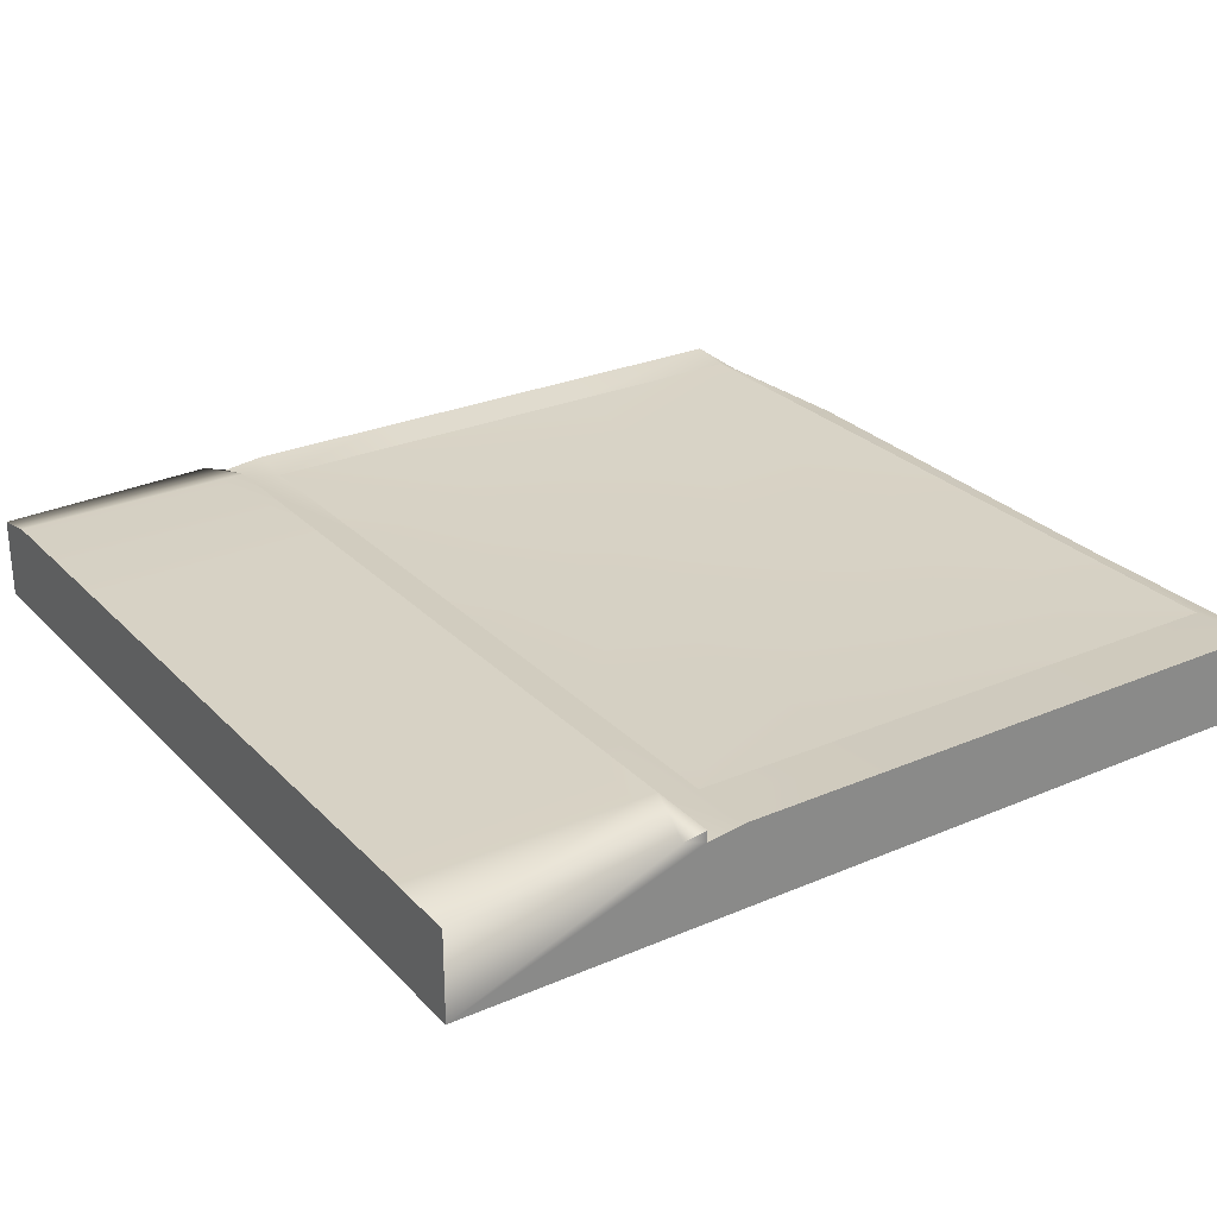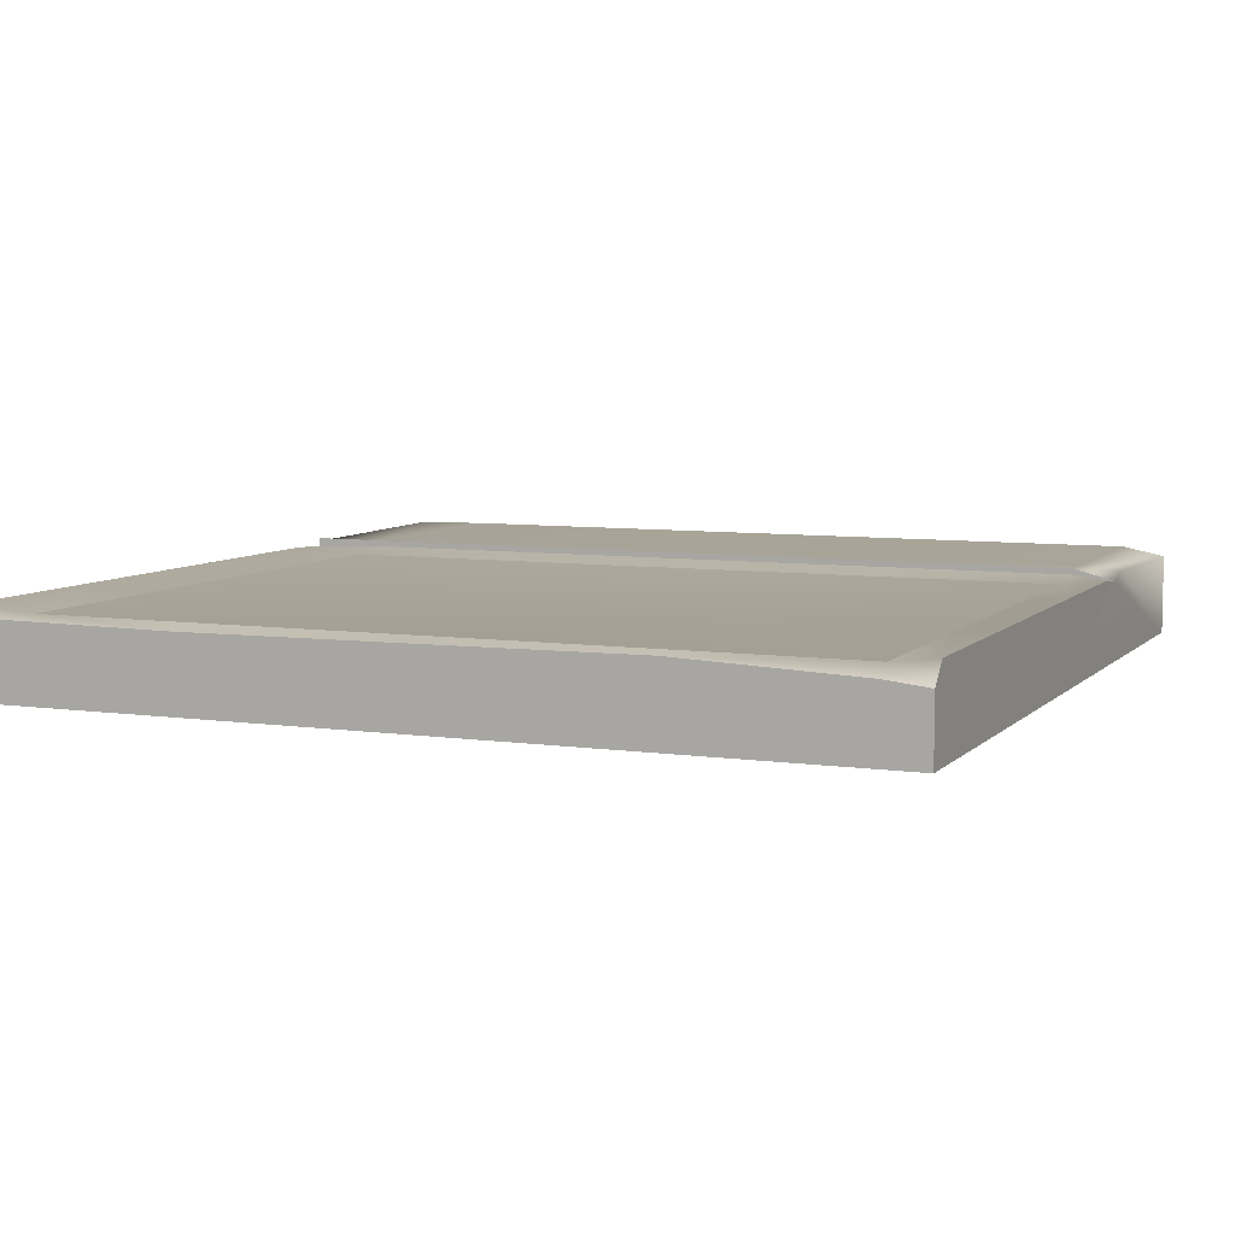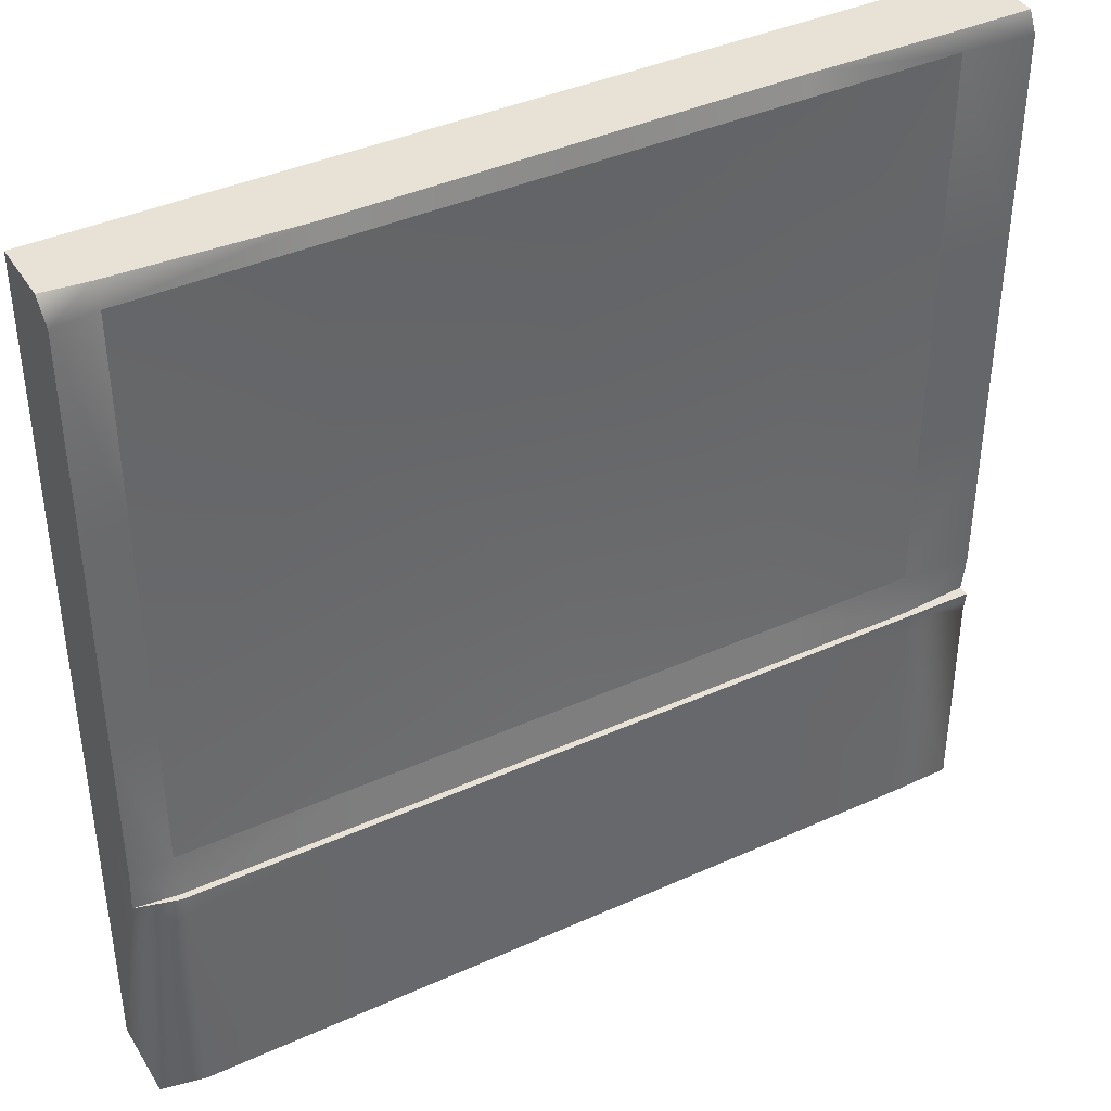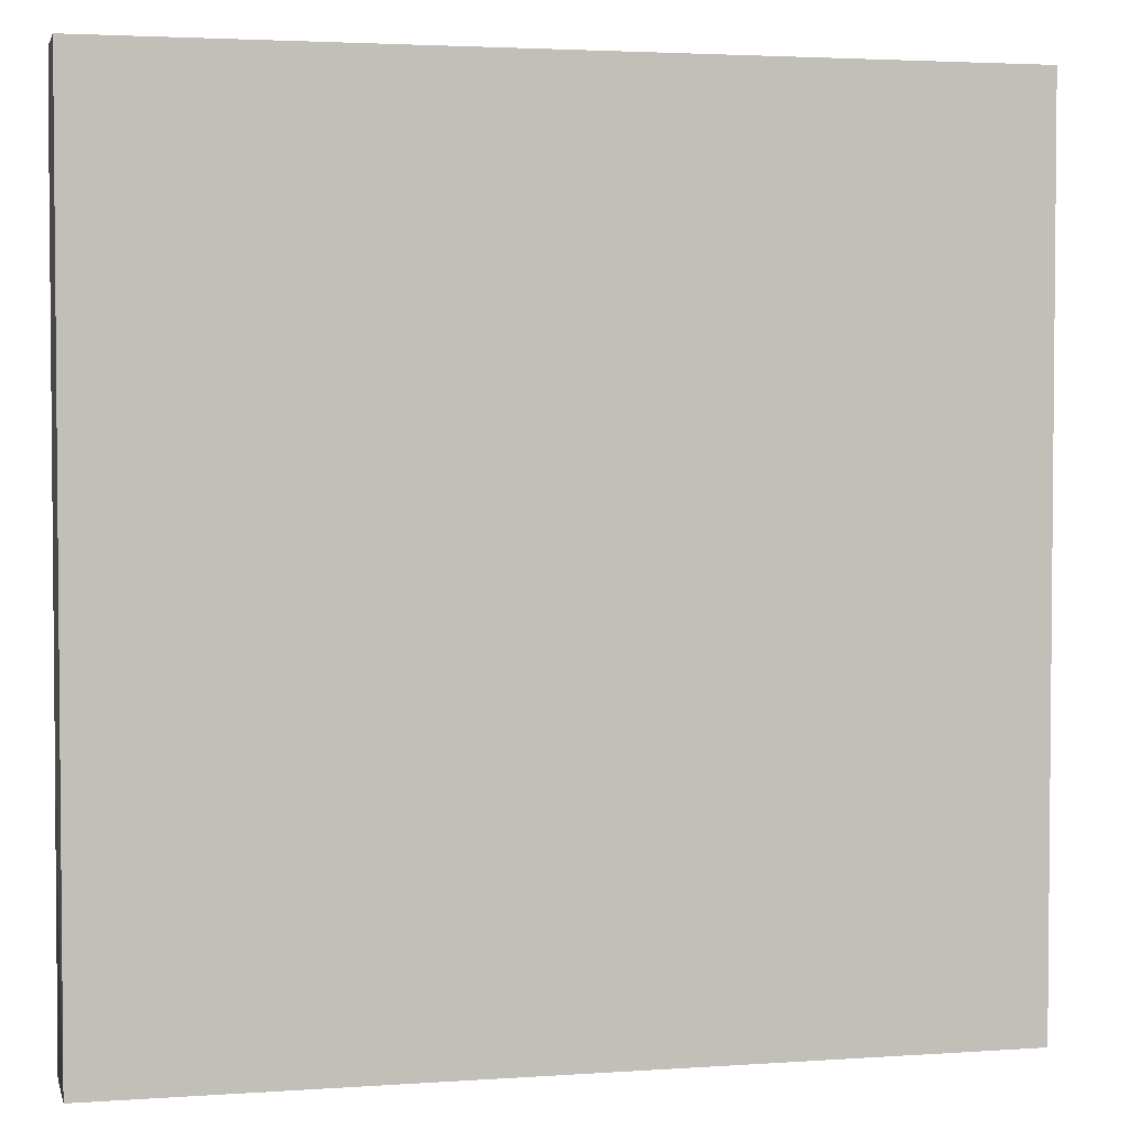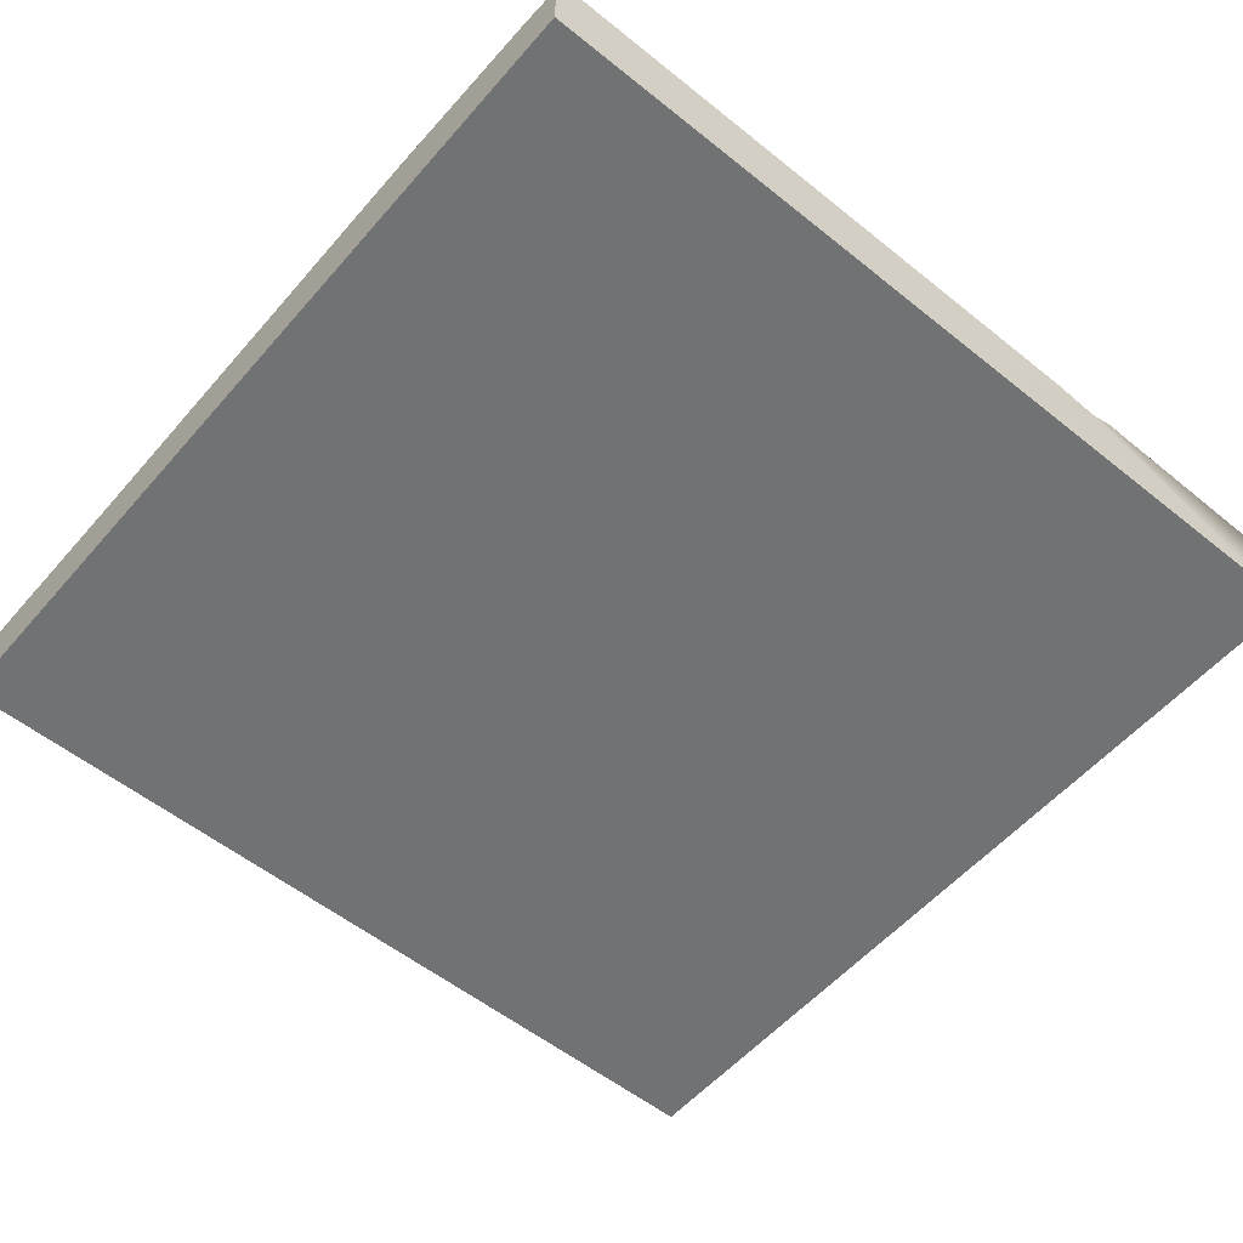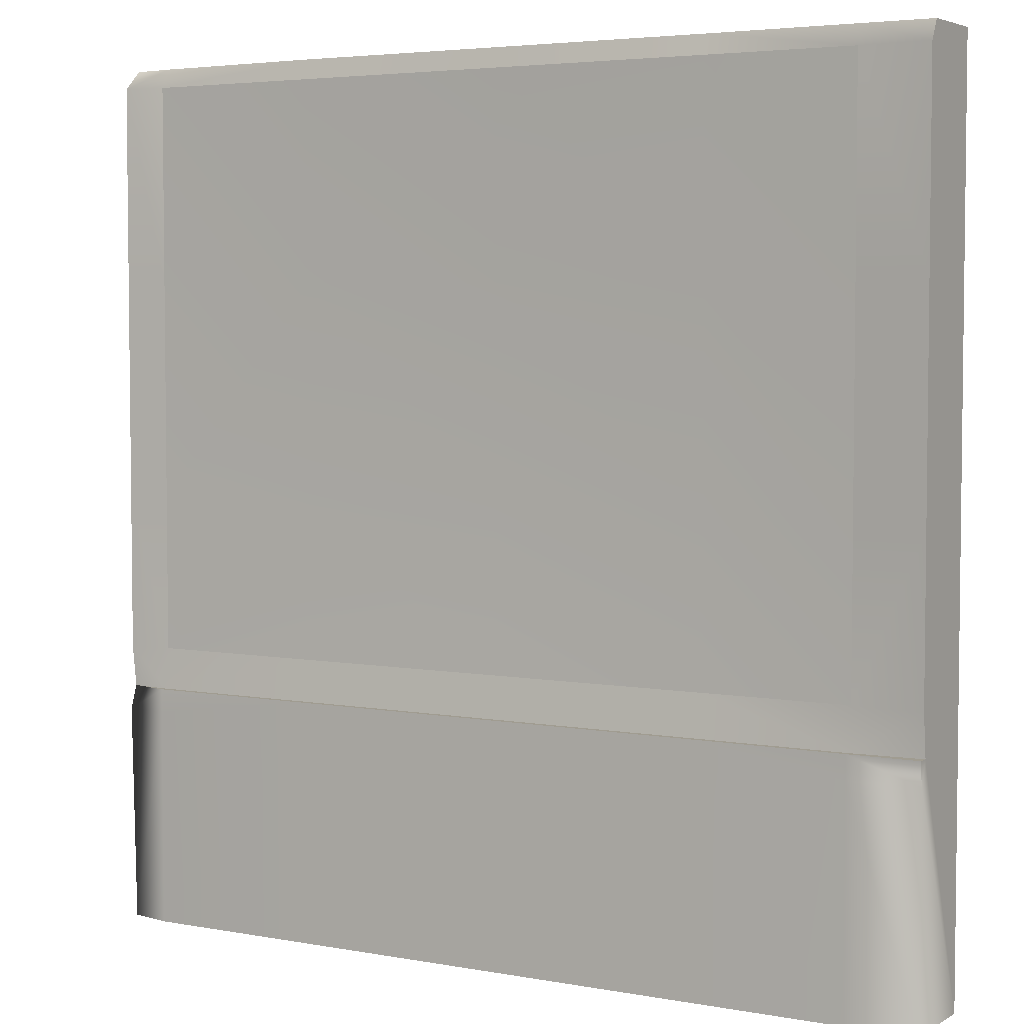
<metadata>
{"format":"obj","ext":"obj","renderer":"f3d","projection":"perspective","resolution":1024,"background":"white","views":[{"elev":27.2,"azim":56.4,"up":"+Z"},{"elev":7.0,"azim":-157.1,"up":"+Z"},{"elev":40.3,"azim":-29.0,"up":"+Y"},{"elev":3.1,"azim":166.6,"up":"+Y"},{"elev":-55.4,"azim":-130.2,"up":"+Z"},{"elev":4.3,"azim":30.8,"up":"+Y"}]}
</metadata>
<code>
o pCube2_Mesh.003
v -0.9904 0 -0.005357
v 0.9904 -0 0.01066
v -0.9904 1.99 -0.04564
v 0.9904 1.99 -0.02146
v -0.9904 1.99 -0.1881
v 0.9904 1.99 -0.1881
v -0.9904 0 -0.1881
v 0.9904 0 -0.1881
v 0.4952 1.99 -0.0244
v -0 1.99 -0.1881
v -0 0 -0.1881
v 0.8317 0 0
v -0 1.99 -0.02111
v -0 0 0
v -0.4952 1.99 -0.01736
v -0.4952 0 0
v -0.9904 1.493 0
v -0.9904 0.9952 -0.1881
v 0.9904 0.9952 -0.1881
v 0.9904 1.493 0
v -0.9904 0.9952 0
v 0.9904 0.9952 0
v -0.9904 0.4976 0.007053
v 0.9904 0.4976 0.007053
v 0.9904 0.5513 -0.0109
v 0.4952 0.5513 0
v -0 0.5513 0
v -0.4952 0.5513 0
v -0.9904 0.5513 -0.01129
v -0.9904 0.6455 0
v 0.9904 0.6455 0
v 0.4952 0.6455 -0.01175
v -0 0.6455 -0.01175
v -0.4952 0.6455 -0.01175
v -0.9904 1.947 0
v -0.9904 1.947 -0.1881
v 0.9904 1.947 0
v 0.4952 1.947 -0.01175
v -0 1.947 -0.01175
v -0.4952 1.947 -0.01175
v -0.8939 1.493 -0.01175
v -0.8939 0.9952 -0.01175
v -0.8939 0.6455 -0.01175
v -0.8939 0.5513 0
v -0.8939 1.99 -0.03495
v -0.8939 1.947 -0.01175
v 0.8317 1.493 -0.01175
v 0.8317 0.9952 -0.01175
v 0.8317 0.6455 -0.01175
v 0.8317 0.5513 0
v 0.8317 1.99 -0.02088
v 0.8317 1.947 -0.01175
v -0 1.493 -0.02351
v 0.4952 1.493 -0.02351
v -0.4952 1.493 -0.02351
v -0 0.9952 -0.02351
v 0.4952 0.9952 -0.02351
v -0.4952 0.9952 -0.02351
v -0.8939 -0 0.0141
v -0.4952 -0 0.0141
v -0.4952 0.4976 0.0141
v -0.8939 0.4976 0.0141
v 0.8317 0.4976 0.0141
v 0.8317 -0 0.0141
v -0 -0 0.0141
v -0 0.4976 0.0141
v 0.4952 -0 0.0141
v 0.4952 0.4976 0.0141
v 0.8317 0.5513 0.0141
v 0.9904 0.5513 0.0141
v -0 0.5513 0.0141
v 0.4952 0.5513 0.0141
v -0.4952 0.5513 0.0141
v -0.8939 0.5513 0.0141
v -0 0.9985 -0.1881
f 59 60 61 62
f 63 64 2 24
f 66 65 67 68
f 61 60 65 66
f 52 47 20 37
f 39 53 54 38
f 40 55 53 39
f 46 41 55 40
f 53 56 57 54
f 55 58 56 53
f 42 58 55 41
f 69 63 24 70
f 71 66 68 72
f 73 61 66 71
f 62 61 73 74
f 33 27 26 32
f 34 28 27 33
f 44 28 34 43
f 56 33 32 57
f 58 34 33 56
f 43 34 58 42
f 51 52 37 4
f 23 62 74 29
f 1 59 62 23
f 35 46 45 3
f 54 57 48 47
f 57 32 49 48
f 32 26 50 49
f 72 68 63 69
f 68 67 64 63
f 9 38 52 51
f 38 54 47 52
f 16 60 59
f 12 2 64
f 14 12 67 65
f 16 14 65 60
f 24 25 70
f 25 50 69 70
f 26 27 71 72
f 27 28 73 71
f 28 44 74 73
f 44 29 74
f 1 16 59
f 50 26 72 69
f 12 64 67
f 20 47 48 22
f 31 49 50 25
f 22 48 49 31
f 17 21 42 41
f 21 30 43 42
f 30 29 44 43
f 35 17 41 46
f 9 13 39 38
f 13 15 40 39
f 46 40 15 45
f 45 15 10 5
f 16 7 11
f 24 2 8
f 7 1 23
f 6 51 4
f 12 8 2
f 10 13 9
f 11 12 14
f 10 15 13
f 11 14 16
f 35 36 18 17
f 6 37 20 19
f 19 20 22
f 7 23 29 18
f 25 24 8 19
f 18 29 30
f 25 19 31
f 18 30 21
f 19 22 31
f 36 35 3 5
f 4 37 6
f 1 7 16
f 3 45 5
f 8 12 11
f 9 51 6 10
f 36 5 10 75 18
f 75 11 7 18
f 17 18 21
f 8 11 75 19
f 75 10 6 19

</code>
